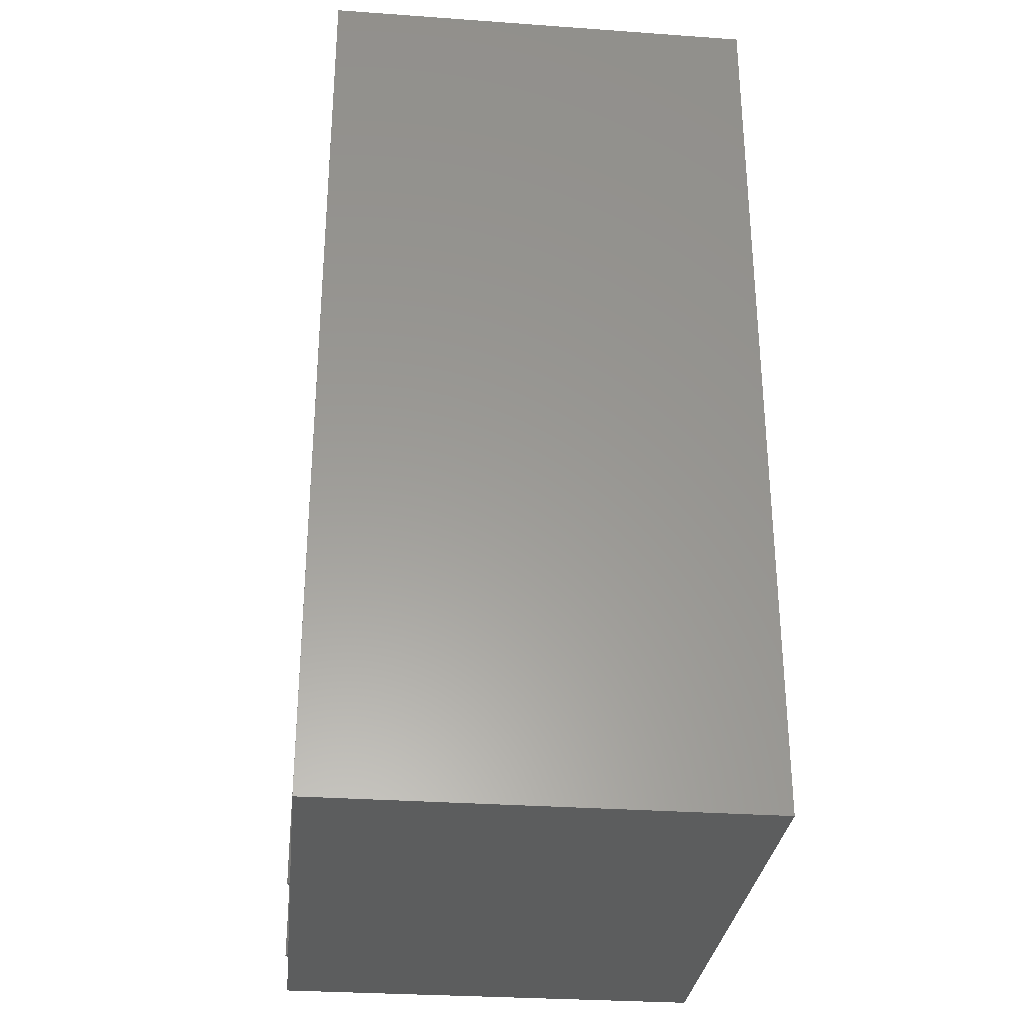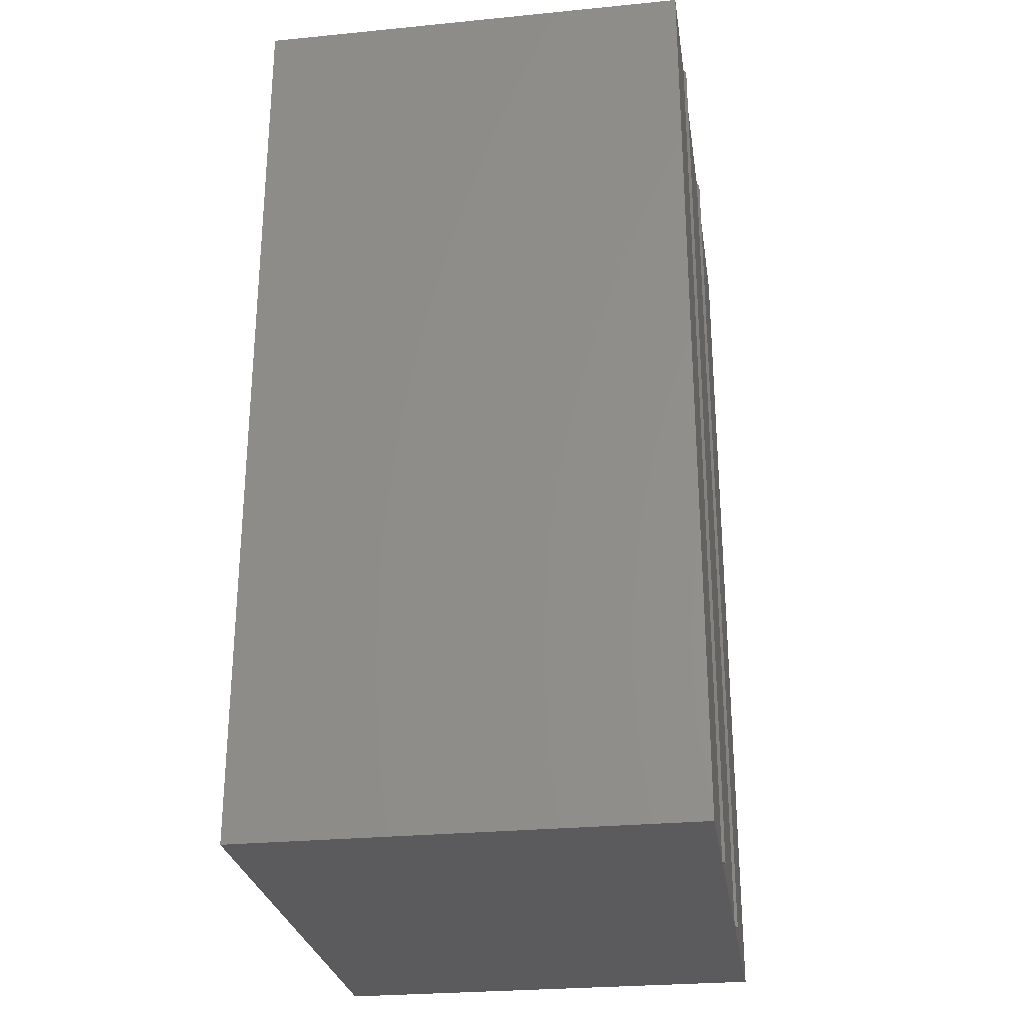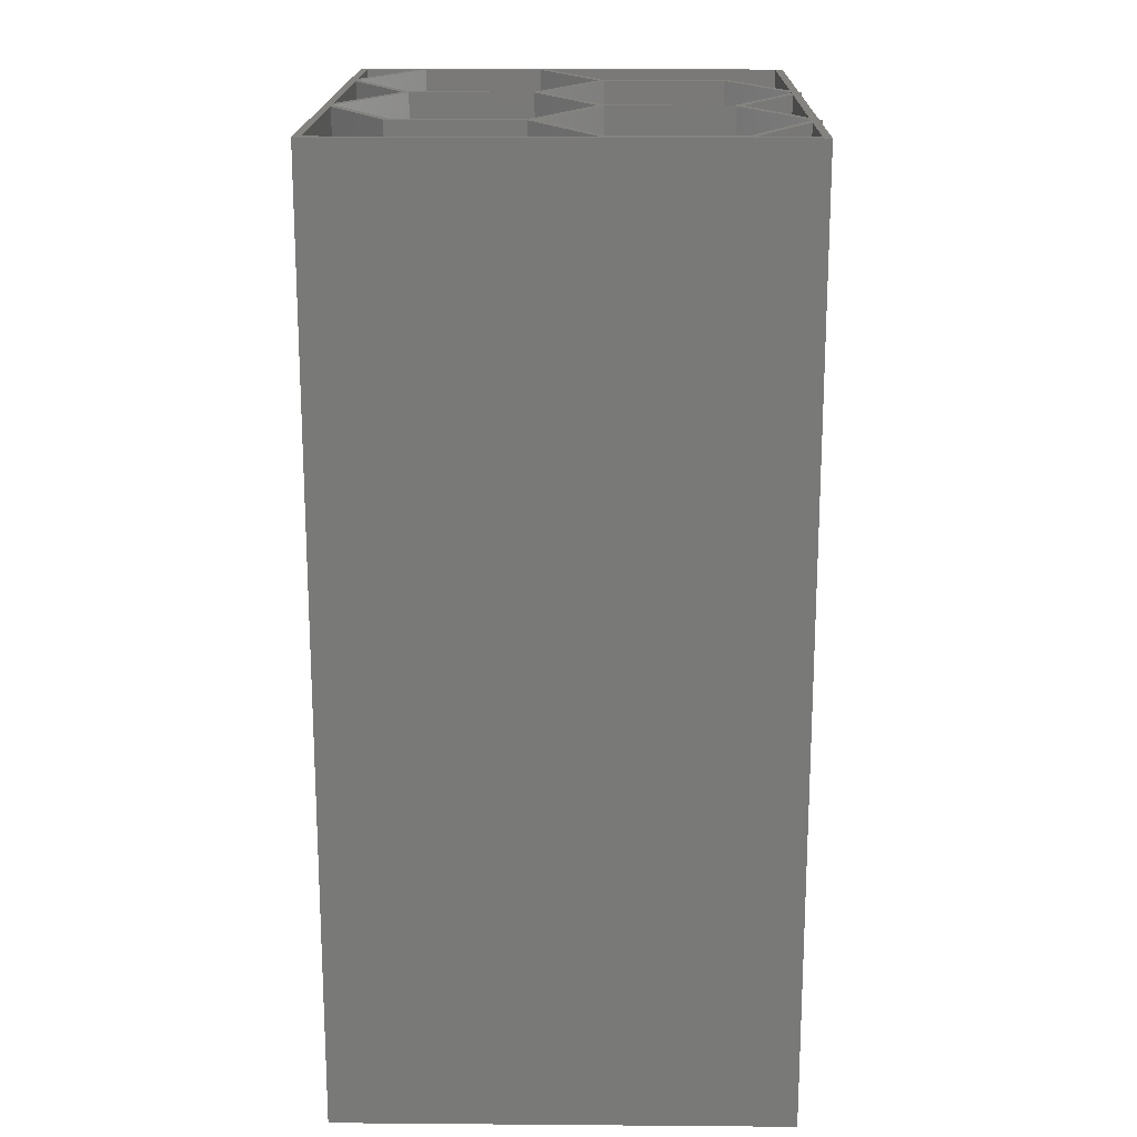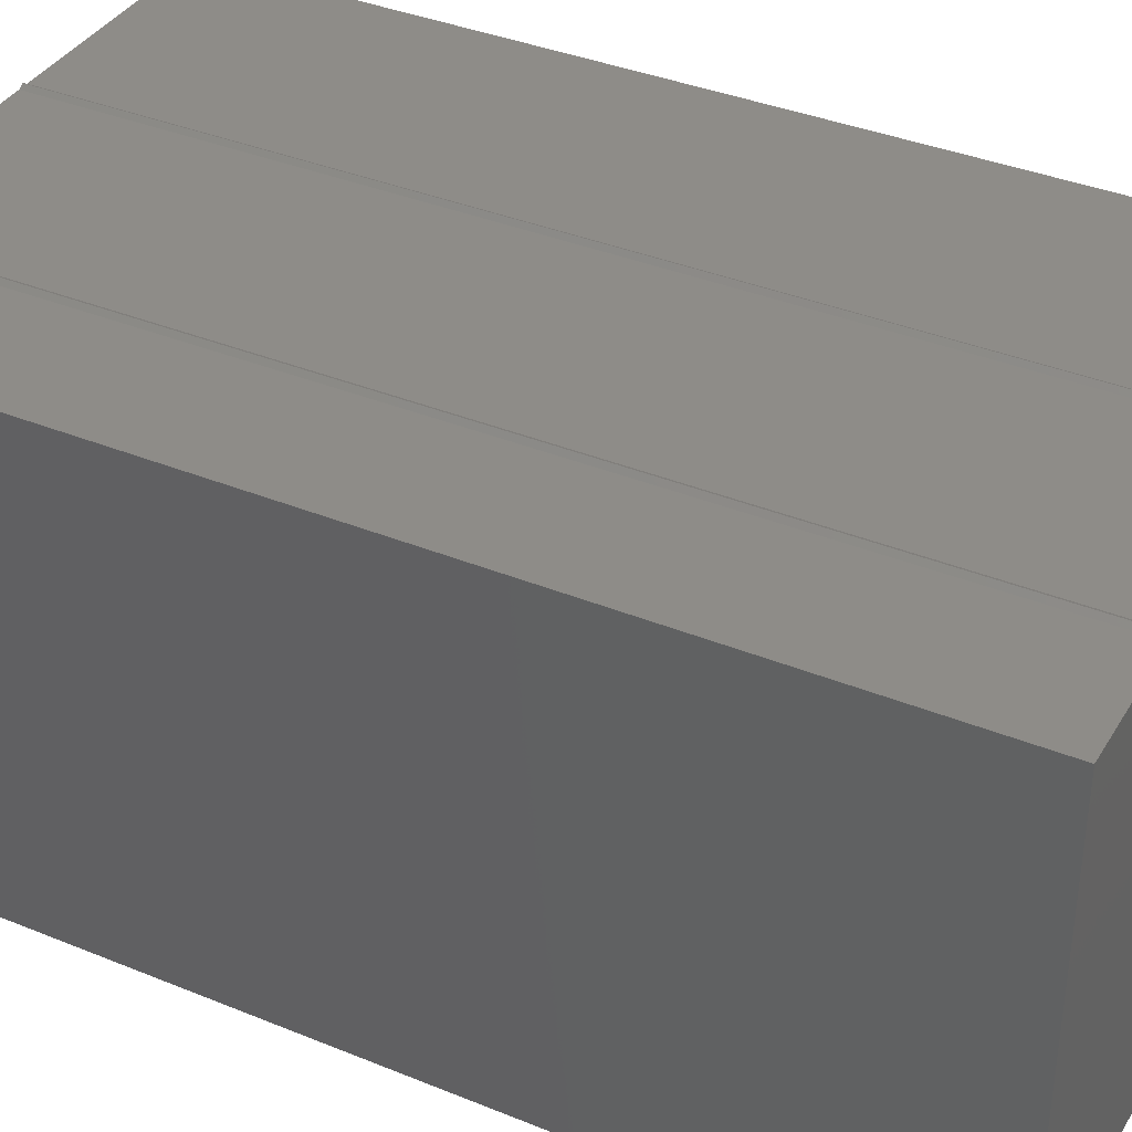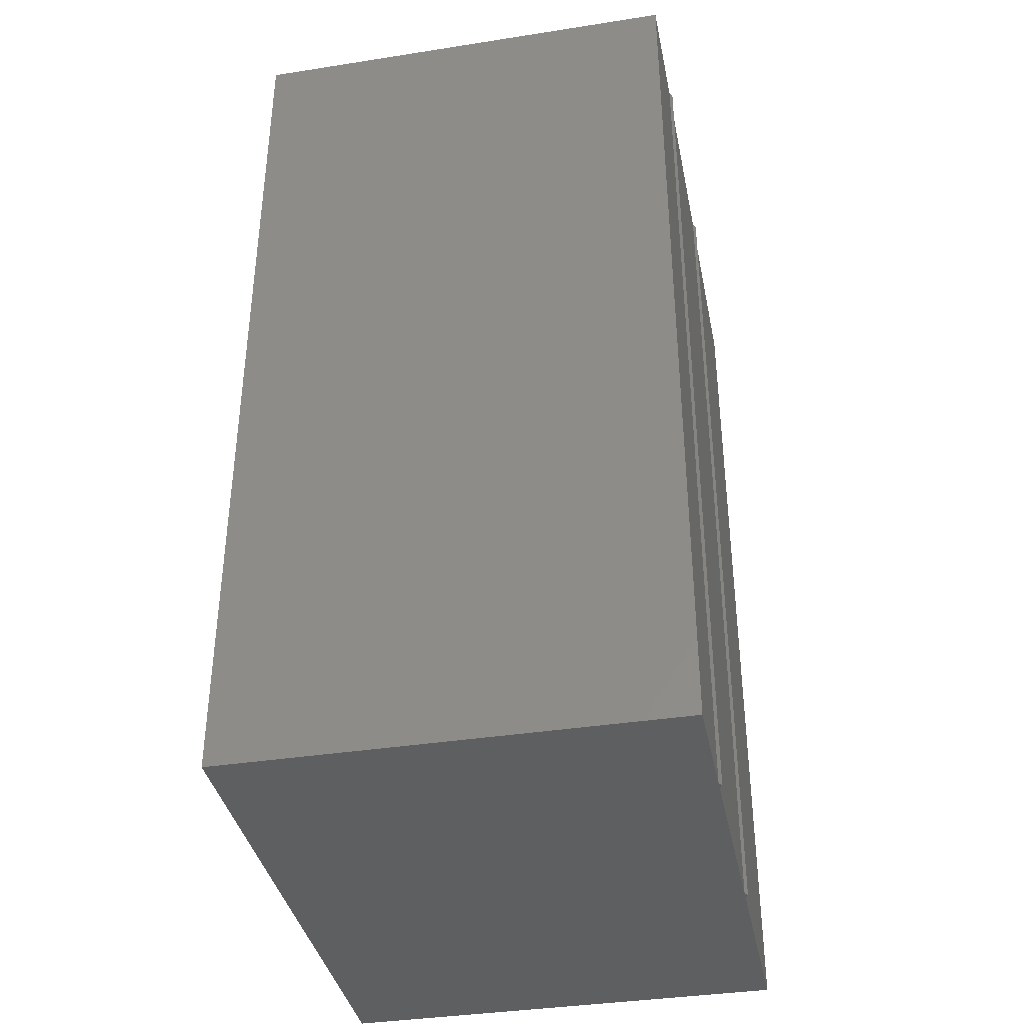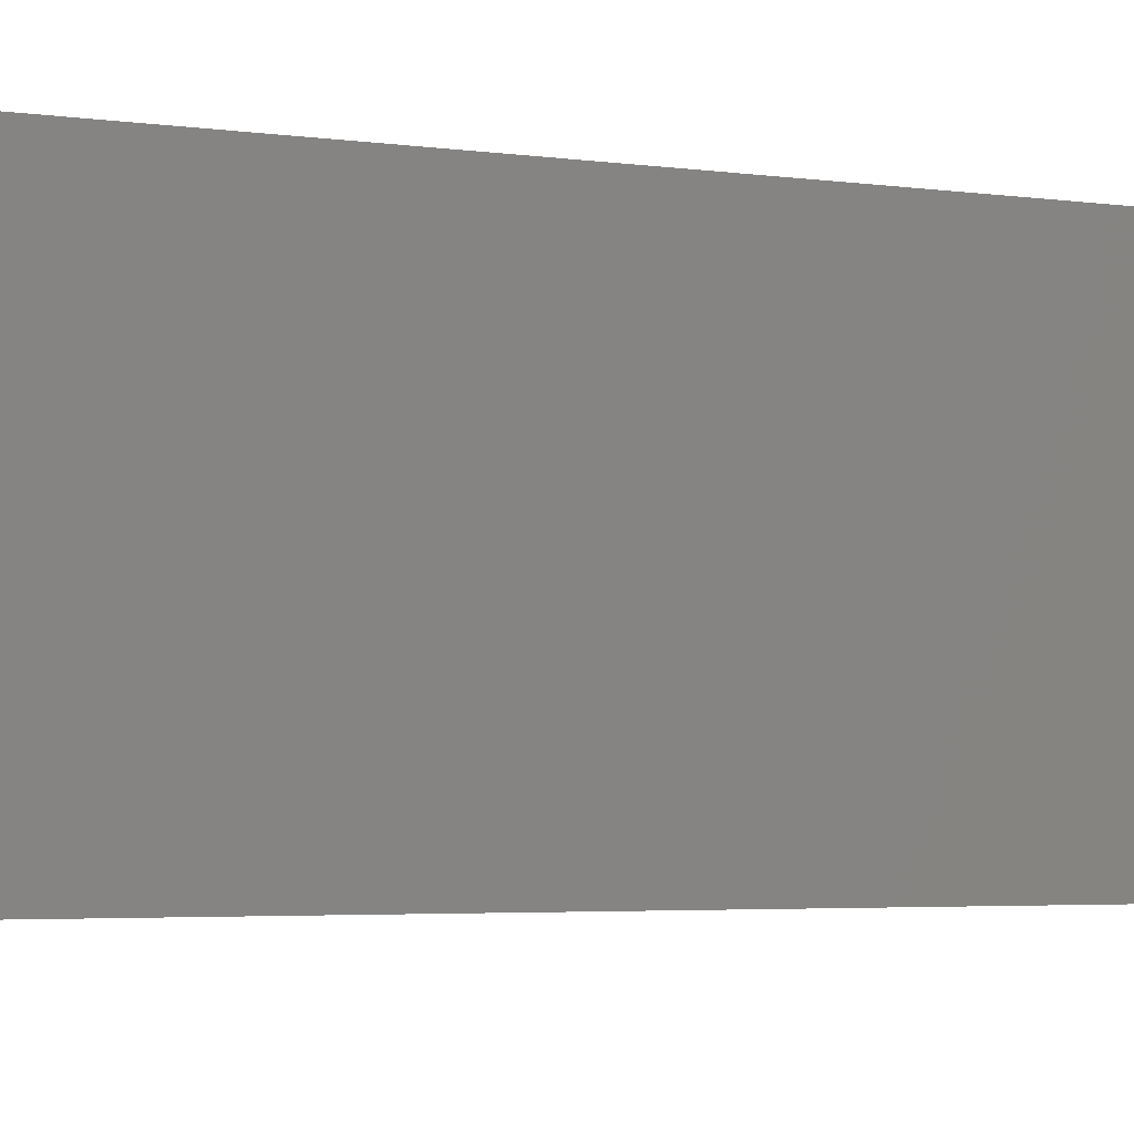
<metadata>
{"format":"stl","ext":"stl","renderer":"f3d","projection":"perspective","resolution":1024,"background":"white","views":[{"elev":-30.4,"azim":-95.9,"up":"+Z"},{"elev":-27.3,"azim":98.6,"up":"+Z"},{"elev":18.1,"azim":90.9,"up":"+Z"},{"elev":37.3,"azim":117.7,"up":"+Y"},{"elev":-37.7,"azim":101.3,"up":"+Z"},{"elev":-4.1,"azim":-113.4,"up":"+Y"}]}
</metadata>
<code>
# stl→obj: 118 verts, 232 faces
v -0.615 20.64 1.23
v -16.96 11.21 150
v -0.615 20.64 150
v -16.96 11.21 1.23
v -16.96 -9.79 150
v -2.13 -19.77 150
v 2.801e-07 -19.58 150
v -16.96 -11.21 150
v -18.19 50.98 150
v 14.66 49.75 150
v 16.79 50.98 150
v -16.96 49.75 150
v -18.19 -10.5 150
v -16.96 9.79 150
v 18.19 -9.79 150
v 16.96 -9.79 150
v 17.57 -10.86 150
v 2.13 -19.77 150
v 33.01 -19.77 150
v 35.14 -19.58 150
v 16.96 9.79 150
v 18.19 9.79 150
v 17.57 10.86 150
v 0.615 20.64 150
v -2.801e-07 19.58 150
v 0.615 40.22 150
v 35.76 20.64 150
v 34.53 20.64 150
v 35.14 19.58 150
v 72.44 50.98 150
v 71.21 49.75 150
v 72.44 -21 150
v 55.62 49.75 150
v 53.49 50.98 150
v 71.21 -19.77 150
v 37.27 -19.77 150
v -18.19 -21 150
v -16.96 -19.77 150
v 70.9 40.93 150
v 69.67 40.22 150
v 70.9 19.93 150
v 53.16 49.75 150
v 52.71 51.43 150
v 52.26 49.75 150
v 51.93 50.98 150
v 49.8 49.75 150
v 35.76 40.22 150
v 34.53 40.22 150
v 35.14 41.29 150
v 69.67 20.64 150
v 53.33 9.79 150
v 52.71 10.86 150
v 52.1 9.79 150
v 52.1 -9.79 150
v 53.33 -10.5 150
v 20.48 49.75 150
v 18.35 50.98 150
v 18.02 49.75 150
v 17.57 51.43 150
v 17.12 49.75 150
v -0.615 40.93 150
v -16.96 -11.21 1.23
v -2.13 -19.77 1.23
v 72.44 -21 0
v 53.49 50.98 0
v 72.44 50.98 0
v 51.93 50.98 0
v 52.71 51.43 0
v 18.35 50.98 0
v -18.19 -10.5 0
v 16.79 50.98 0
v 17.57 51.43 0
v -18.19 -21 0
v -18.19 50.98 0
v 2.13 -19.77 1.23
v 17.57 -10.86 1.23
v -2.801e-07 19.58 1.23
v 16.96 9.79 1.23
v -16.96 9.79 1.23
v -16.96 -9.79 1.23
v 16.96 -9.79 1.23
v 2.801e-07 -19.58 1.23
v -16.96 -19.77 1.23
v 70.9 19.93 1.23
v 71.21 49.75 1.23
v 70.9 40.93 1.23
v 55.62 49.75 1.23
v 71.21 -19.77 1.23
v 53.33 9.79 1.23
v 53.33 -10.5 1.23
v 37.27 -19.77 1.23
v -16.96 49.75 1.23
v -0.615 40.93 1.23
v 14.66 49.75 1.23
v 18.02 49.75 1.23
v 34.53 20.64 1.23
v 34.53 40.22 1.23
v 17.57 10.86 1.23
v 17.12 49.75 1.23
v 0.615 20.64 1.23
v 0.615 40.22 1.23
v 35.14 19.58 1.23
v 52.1 -9.79 1.23
v 52.1 9.79 1.23
v 35.14 -19.58 1.23
v 18.19 -9.79 1.23
v 18.19 9.79 1.23
v 53.16 49.75 1.23
v 69.67 20.64 1.23
v 69.67 40.22 1.23
v 52.71 10.86 1.23
v 52.26 49.75 1.23
v 35.76 20.64 1.23
v 35.76 40.22 1.23
v 49.8 49.75 1.23
v 20.48 49.75 1.23
v 35.14 41.29 1.23
v 33.01 -19.77 1.23
f 1 2 3
f 2 1 4
f 5 6 7
f 6 5 8
f 9 10 11
f 9 2 12
f 13 2 9
f 14 13 5
f 5 13 8
f 2 13 14
f 10 9 12
f 15 16 17
f 16 18 17
f 18 16 7
f 15 19 20
f 21 22 23
f 15 17 19
f 22 21 15
f 16 15 21
f 24 21 23
f 24 25 21
f 3 24 26
f 27 28 29
f 28 22 29
f 22 28 23
f 30 31 32
f 30 33 31
f 33 30 34
f 35 32 31
f 36 32 35
f 19 36 20
f 19 32 36
f 37 19 18
f 6 18 7
f 37 18 6
f 37 6 38
f 8 13 38
f 19 37 32
f 37 38 13
f 39 40 41
f 33 40 39
f 42 33 34
f 33 42 40
f 43 42 34
f 43 44 42
f 45 44 43
f 46 44 45
f 46 47 44
f 48 47 49
f 49 47 46
f 50 41 40
f 50 51 41
f 52 51 50
f 53 51 52
f 54 51 53
f 54 36 55
f 36 54 20
f 45 56 46
f 56 45 57
f 51 54 55
f 27 53 52
f 27 29 53
f 47 48 27
f 28 27 48
f 56 48 49
f 58 56 57
f 56 58 48
f 59 58 57
f 59 60 58
f 11 60 59
f 10 60 11
f 10 26 60
f 61 26 10
f 3 26 61
f 24 3 25
f 2 25 3
f 25 2 14
f 62 6 8
f 6 62 63
f 64 65 66
f 67 65 64
f 65 67 68
f 64 69 67
f 70 69 64
f 69 71 72
f 70 64 73
f 69 70 71
f 71 70 74
f 75 17 18
f 17 75 76
f 77 21 25
f 21 77 78
f 5 79 14
f 79 5 80
f 79 25 14
f 25 79 77
f 81 21 78
f 21 81 16
f 81 7 16
f 7 81 82
f 82 5 7
f 5 82 80
f 62 83 63
f 84 85 86
f 86 85 87
f 85 84 88
f 89 88 84
f 90 88 89
f 88 90 91
f 92 93 94
f 92 1 93
f 1 92 4
f 78 82 81
f 77 82 78
f 79 82 77
f 82 79 80
f 95 96 97
f 95 98 96
f 99 98 95
f 99 100 98
f 100 99 101
f 102 103 104
f 102 105 103
f 102 106 105
f 106 102 107
f 108 109 110
f 108 111 109
f 112 111 108
f 113 112 114
f 112 113 111
f 115 116 117
f 76 75 118
f 69 59 57
f 59 69 72
f 117 56 49
f 56 117 116
f 1 61 93
f 61 1 3
f 72 11 59
f 11 72 71
f 94 61 10
f 61 94 93
f 95 48 58
f 48 95 97
f 24 101 26
f 101 24 100
f 101 60 26
f 60 101 99
f 96 48 97
f 48 96 28
f 96 23 28
f 23 96 98
f 98 24 23
f 24 98 100
f 76 19 17
f 19 76 118
f 91 55 36
f 55 91 90
f 55 89 51
f 89 55 90
f 102 53 29
f 53 102 104
f 15 107 22
f 107 15 106
f 107 29 22
f 29 107 102
f 103 53 104
f 53 103 54
f 103 20 54
f 20 103 105
f 105 15 20
f 15 105 106
f 65 43 34
f 43 65 68
f 86 33 39
f 33 86 87
f 68 45 43
f 45 68 67
f 115 49 46
f 49 115 117
f 89 41 51
f 41 89 84
f 41 86 39
f 86 41 84
f 108 40 42
f 40 108 110
f 27 114 47
f 114 27 113
f 114 44 47
f 44 114 112
f 109 40 110
f 40 109 50
f 109 52 50
f 52 109 111
f 111 27 52
f 27 111 113
f 73 13 70
f 13 73 37
f 70 9 74
f 9 70 13
f 32 66 30
f 66 32 64
f 73 32 37
f 32 73 64
f 66 34 30
f 34 66 65
f 71 9 11
f 9 71 74
f 67 57 45
f 57 67 69
f 38 62 8
f 62 38 83
f 2 92 12
f 92 2 4
f 88 31 85
f 31 88 35
f 87 31 33
f 31 87 85
f 92 10 12
f 10 92 94
f 99 58 60
f 58 99 95
f 112 42 44
f 42 112 108
f 116 46 56
f 46 116 115
f 63 38 6
f 38 63 83
f 88 36 35
f 36 88 91
f 118 18 19
f 18 118 75

</code>
